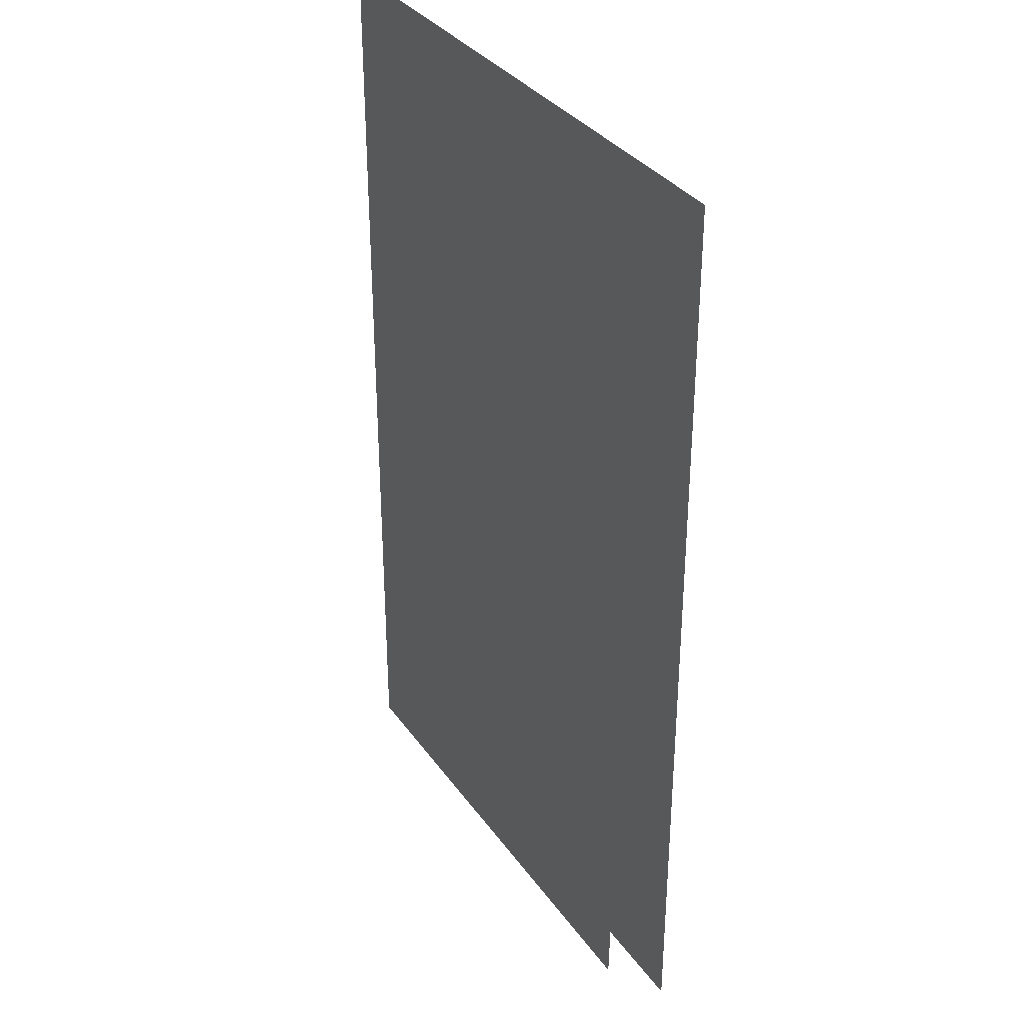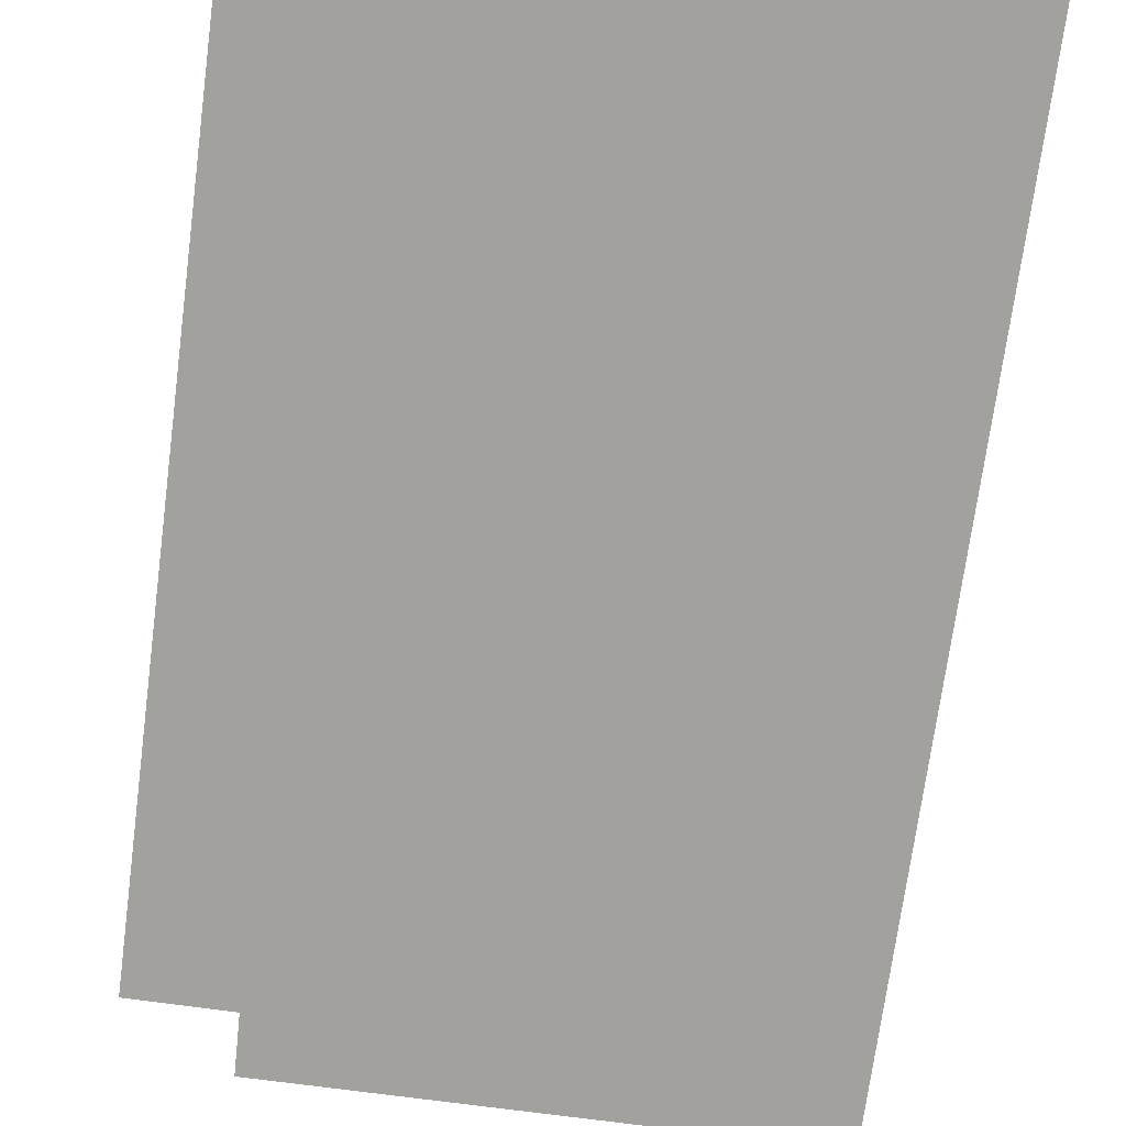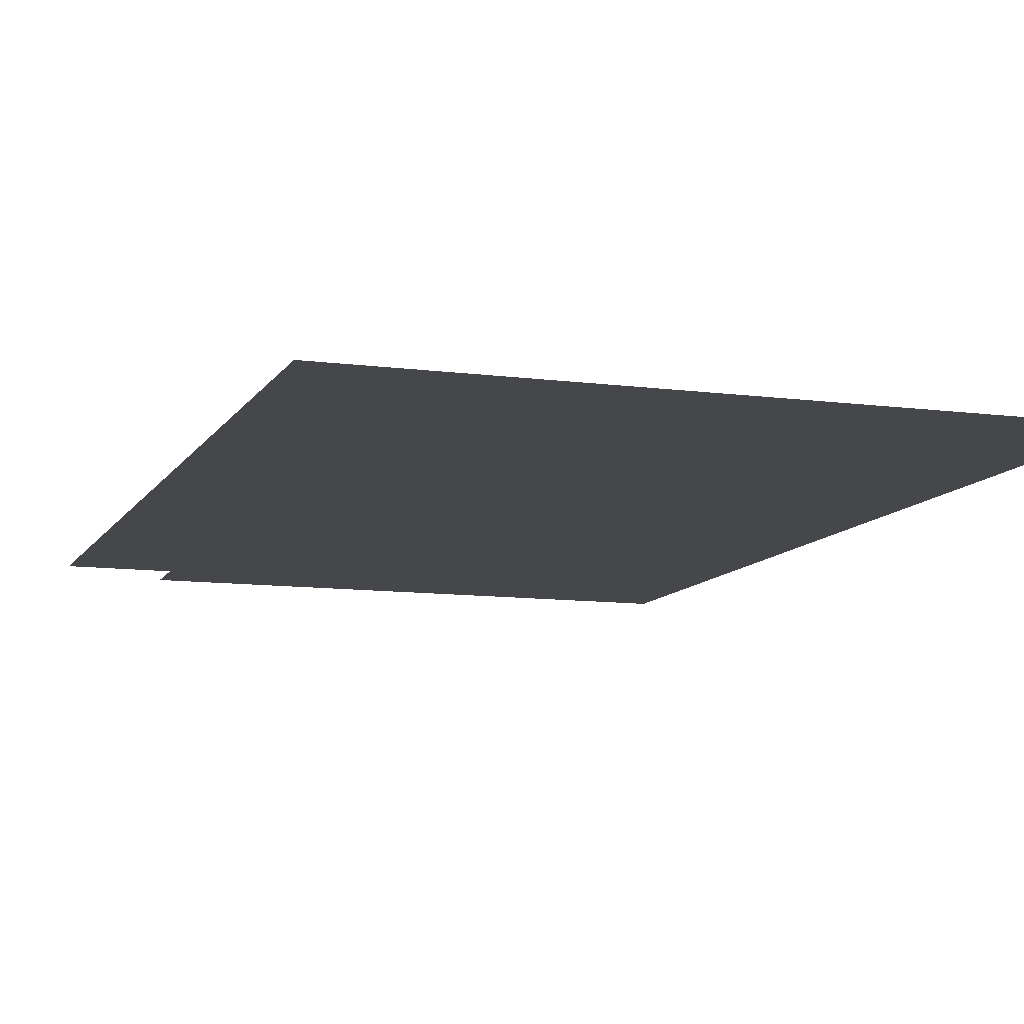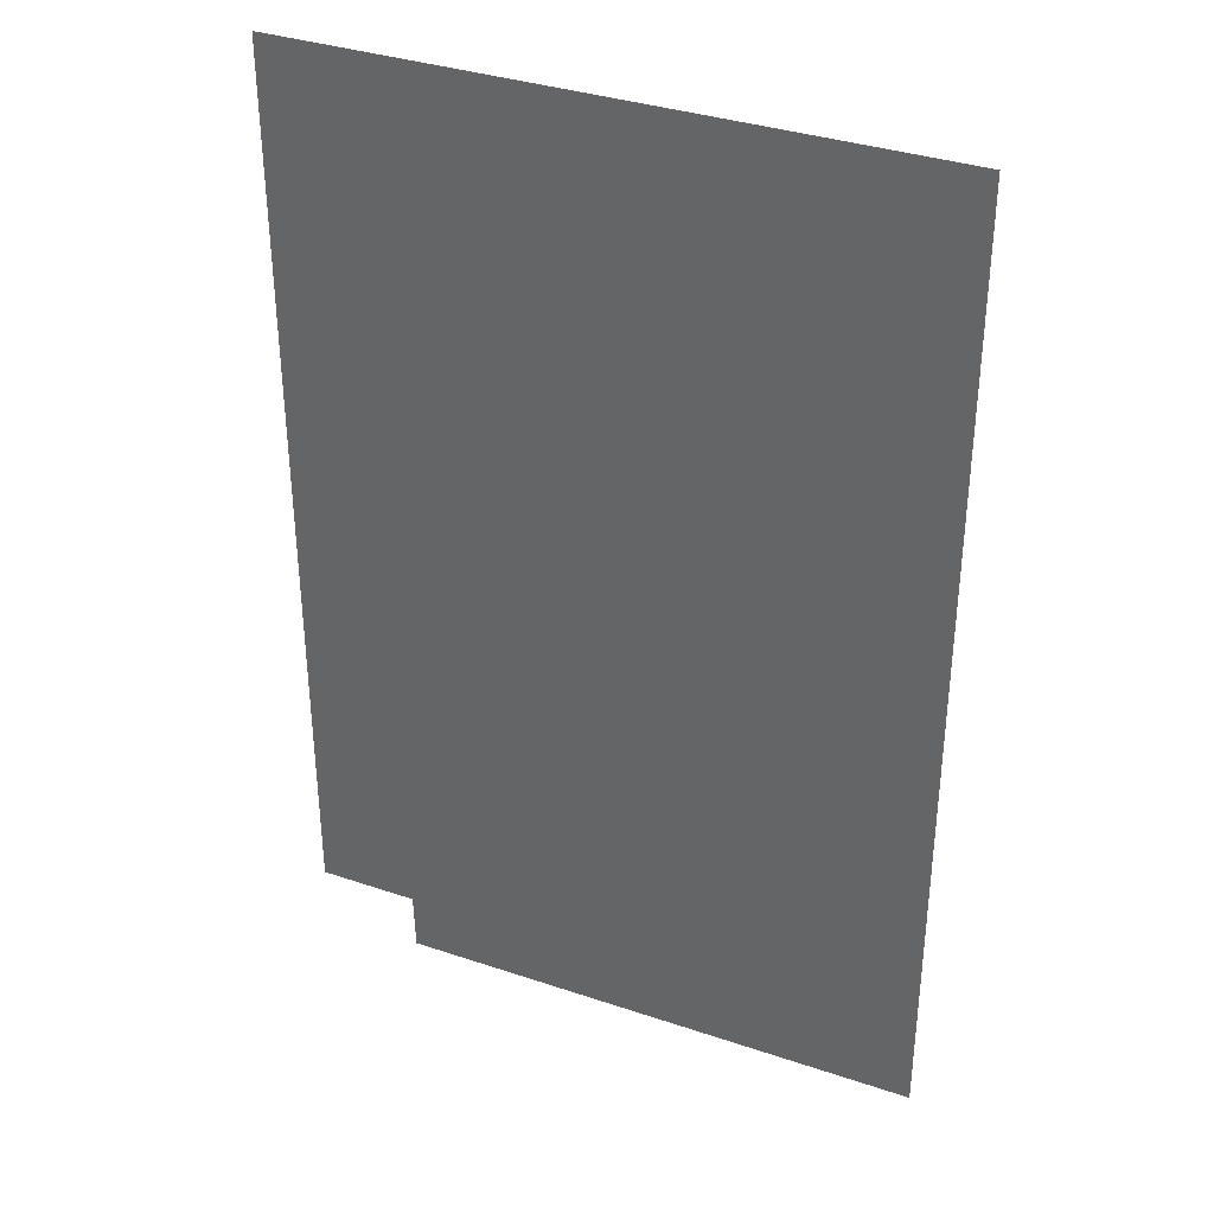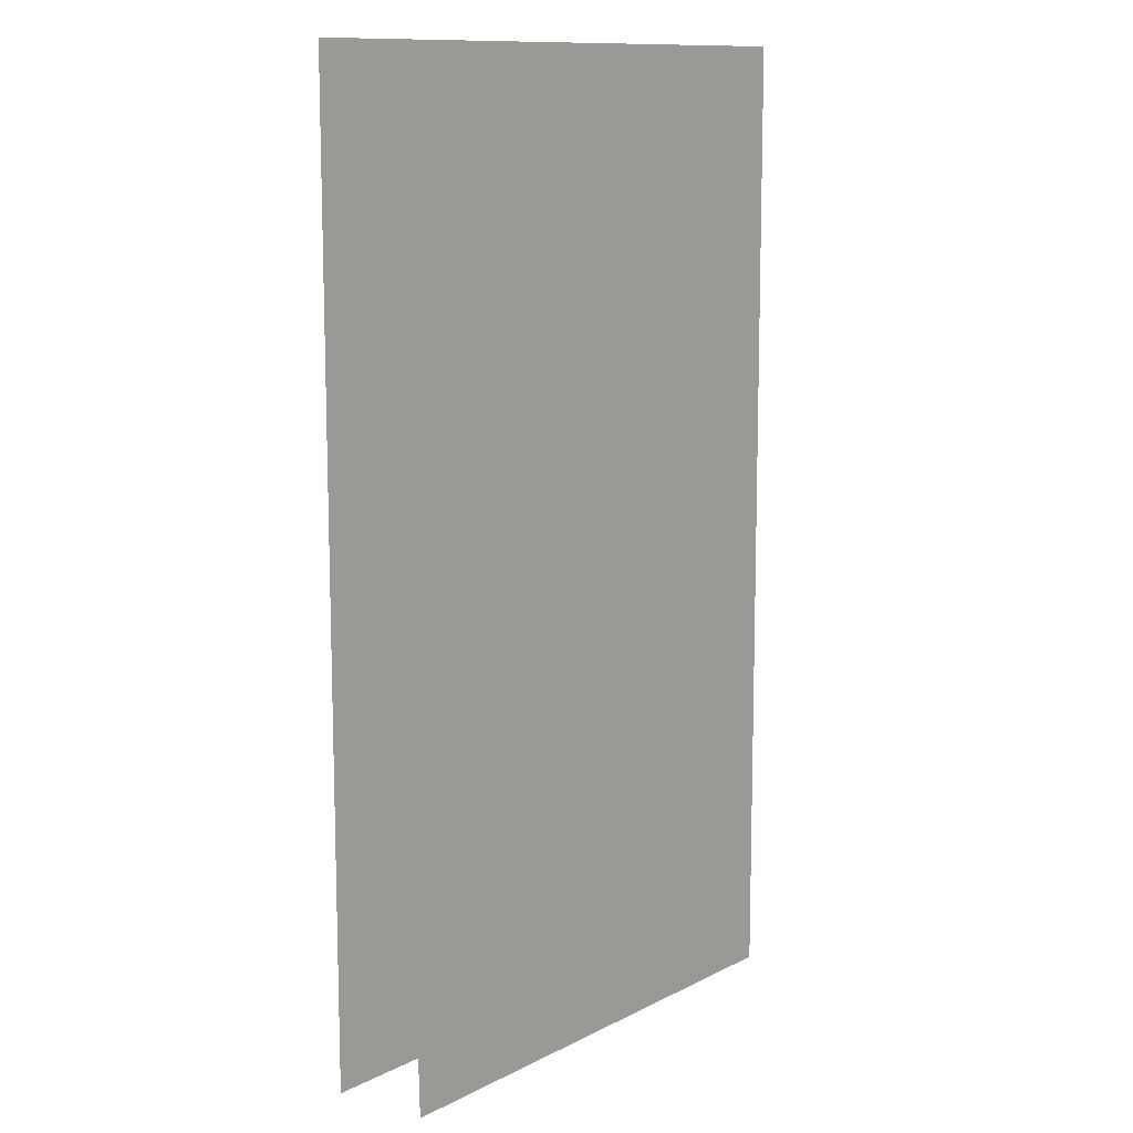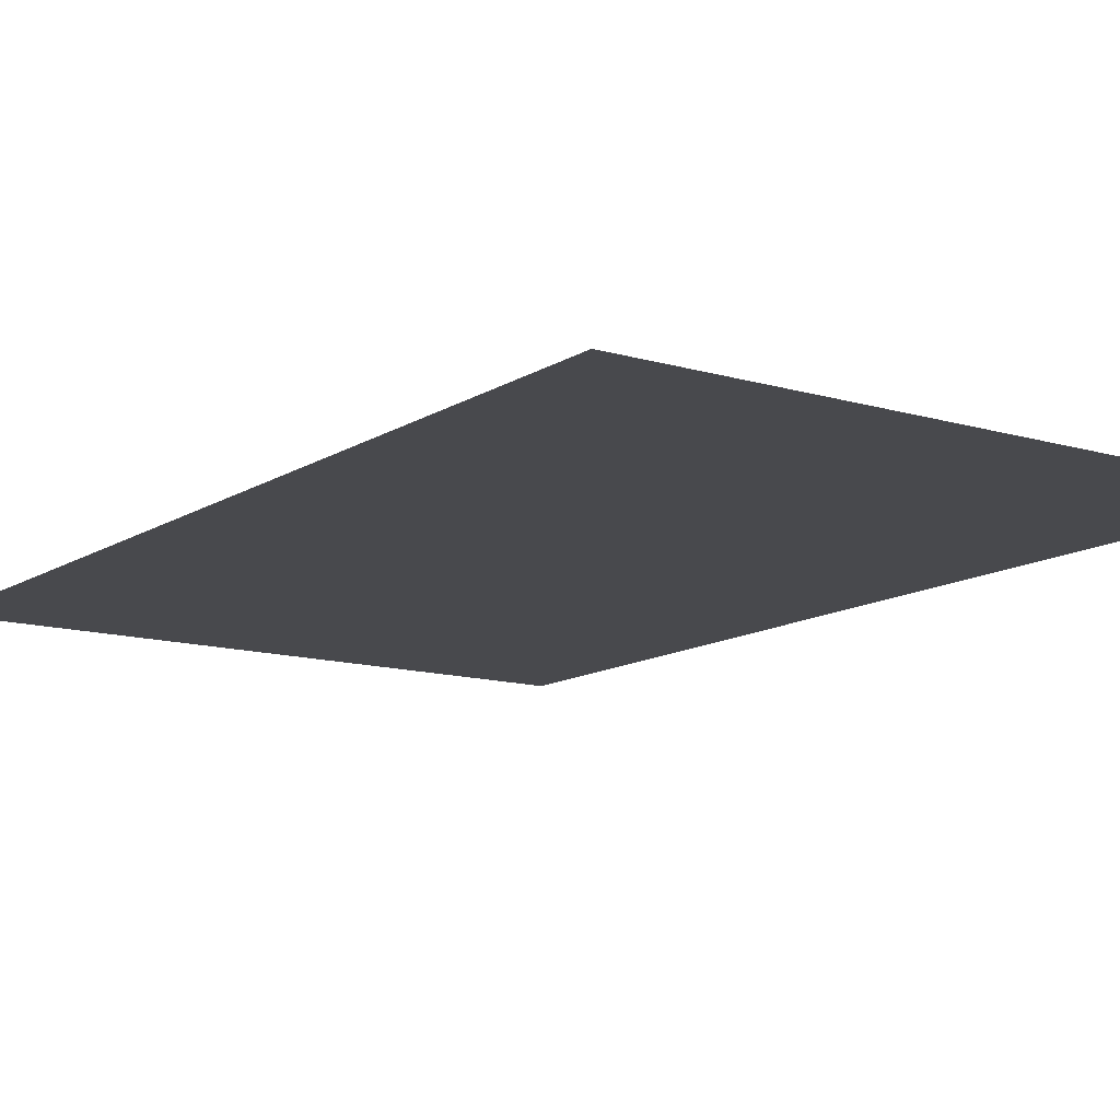
<metadata>
{"format":"obj","ext":"obj","renderer":"f3d","projection":"perspective","resolution":1024,"background":"white","views":[{"elev":33.9,"azim":60.1,"up":"+Y"},{"elev":-72.1,"azim":172.4,"up":"+Z"},{"elev":-10.2,"azim":161.2,"up":"+Z"},{"elev":35.6,"azim":-156.2,"up":"+Y"},{"elev":11.7,"azim":129.2,"up":"+Y"},{"elev":-12.5,"azim":-34.9,"up":"+Z"}]}
</metadata>
<code>
v 1.212 -1.866 0
v -1.439 -1.87 0
v -1.433 2.992 0
v 1.727 2.997 0
v 1.725 -1.564 0
v 1.22 -1.567 0
f 4 5 3
f 2 3 1
f 5 6 3
f 3 6 1

</code>
